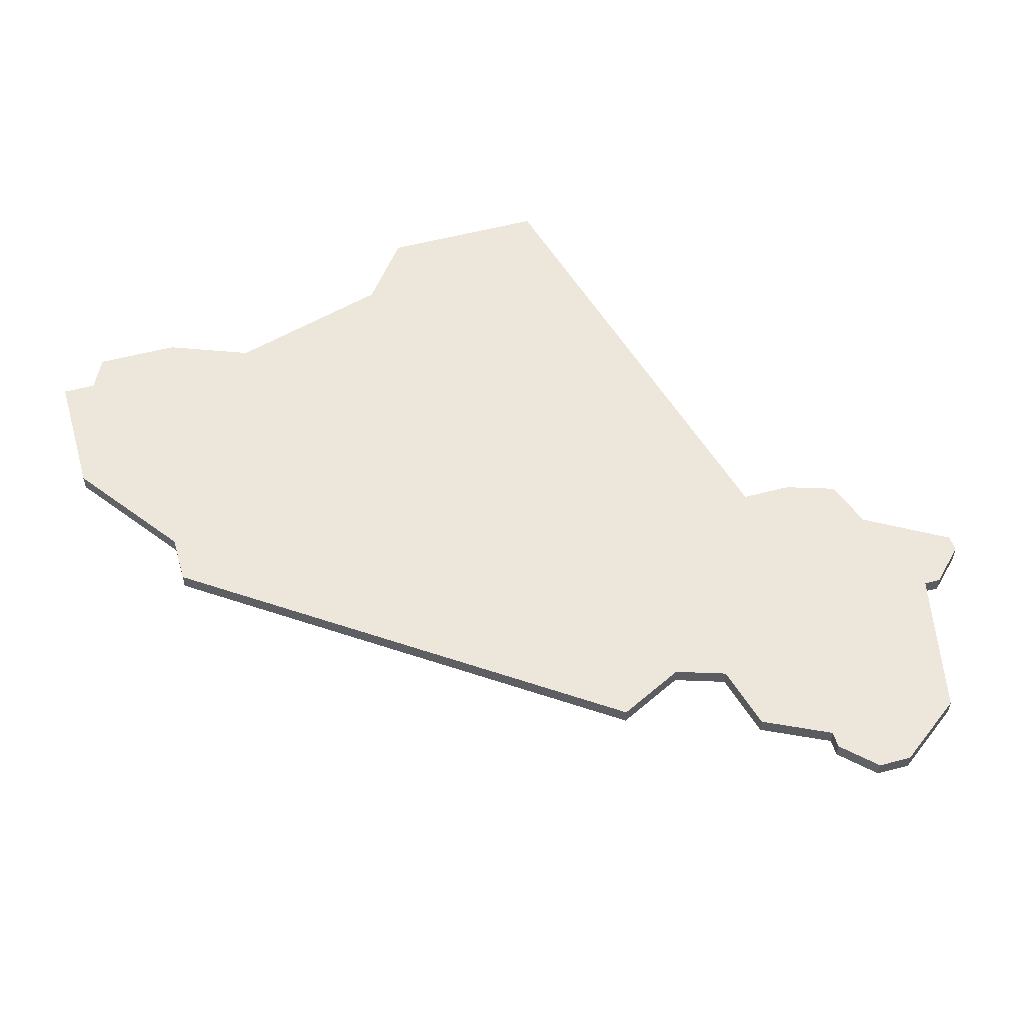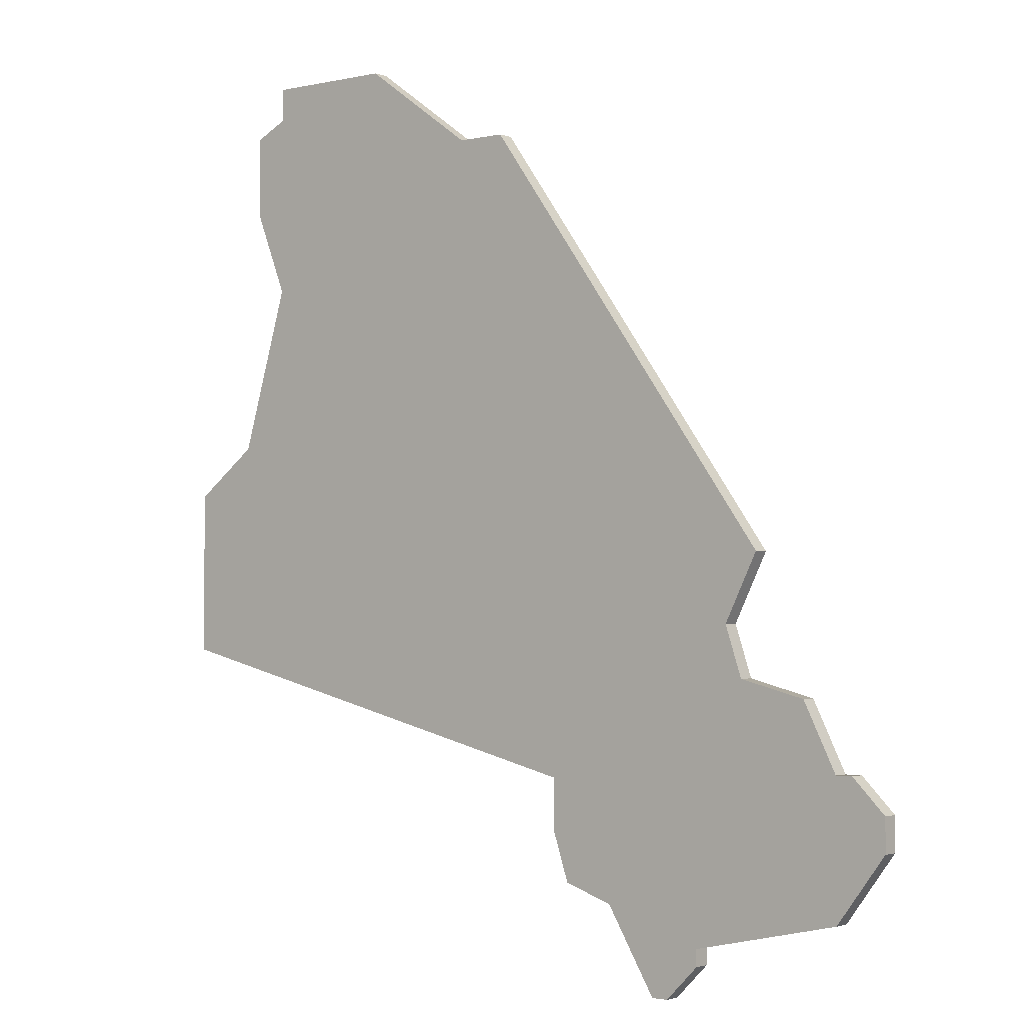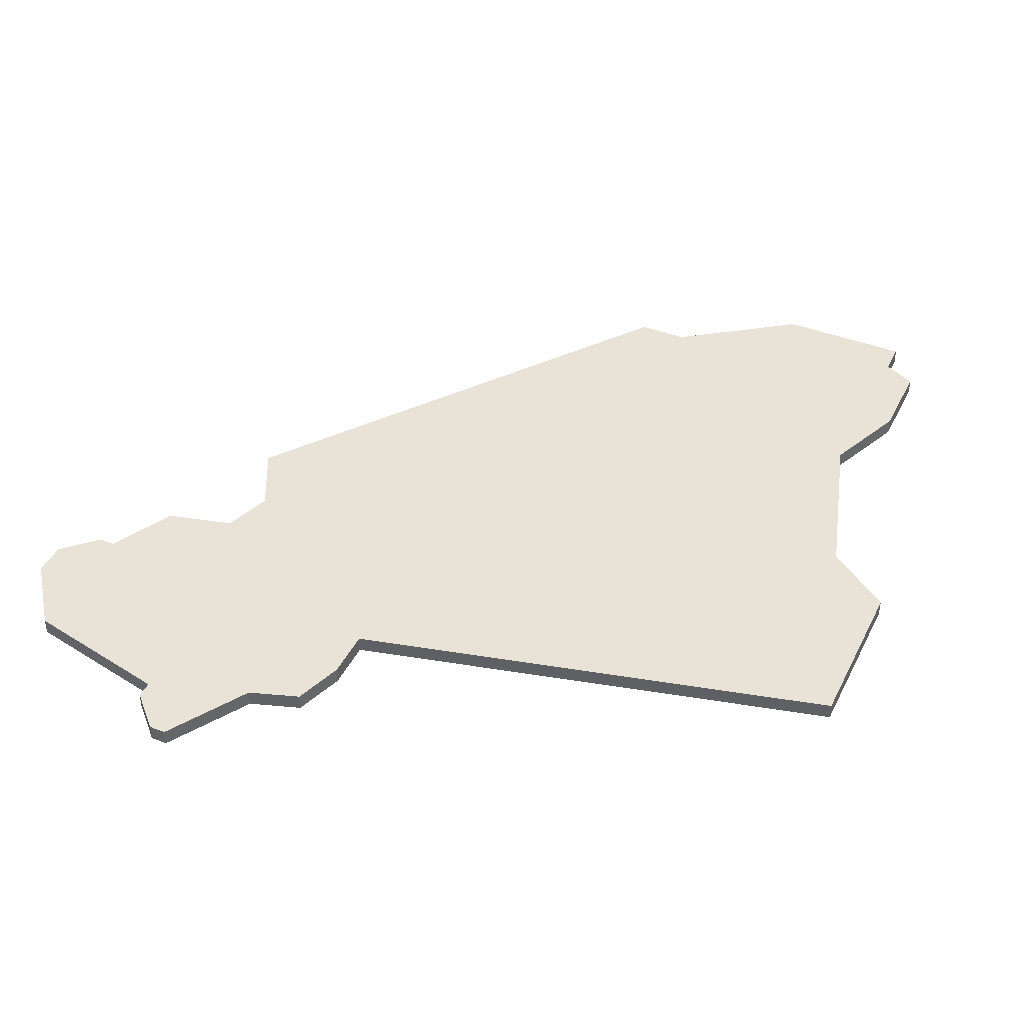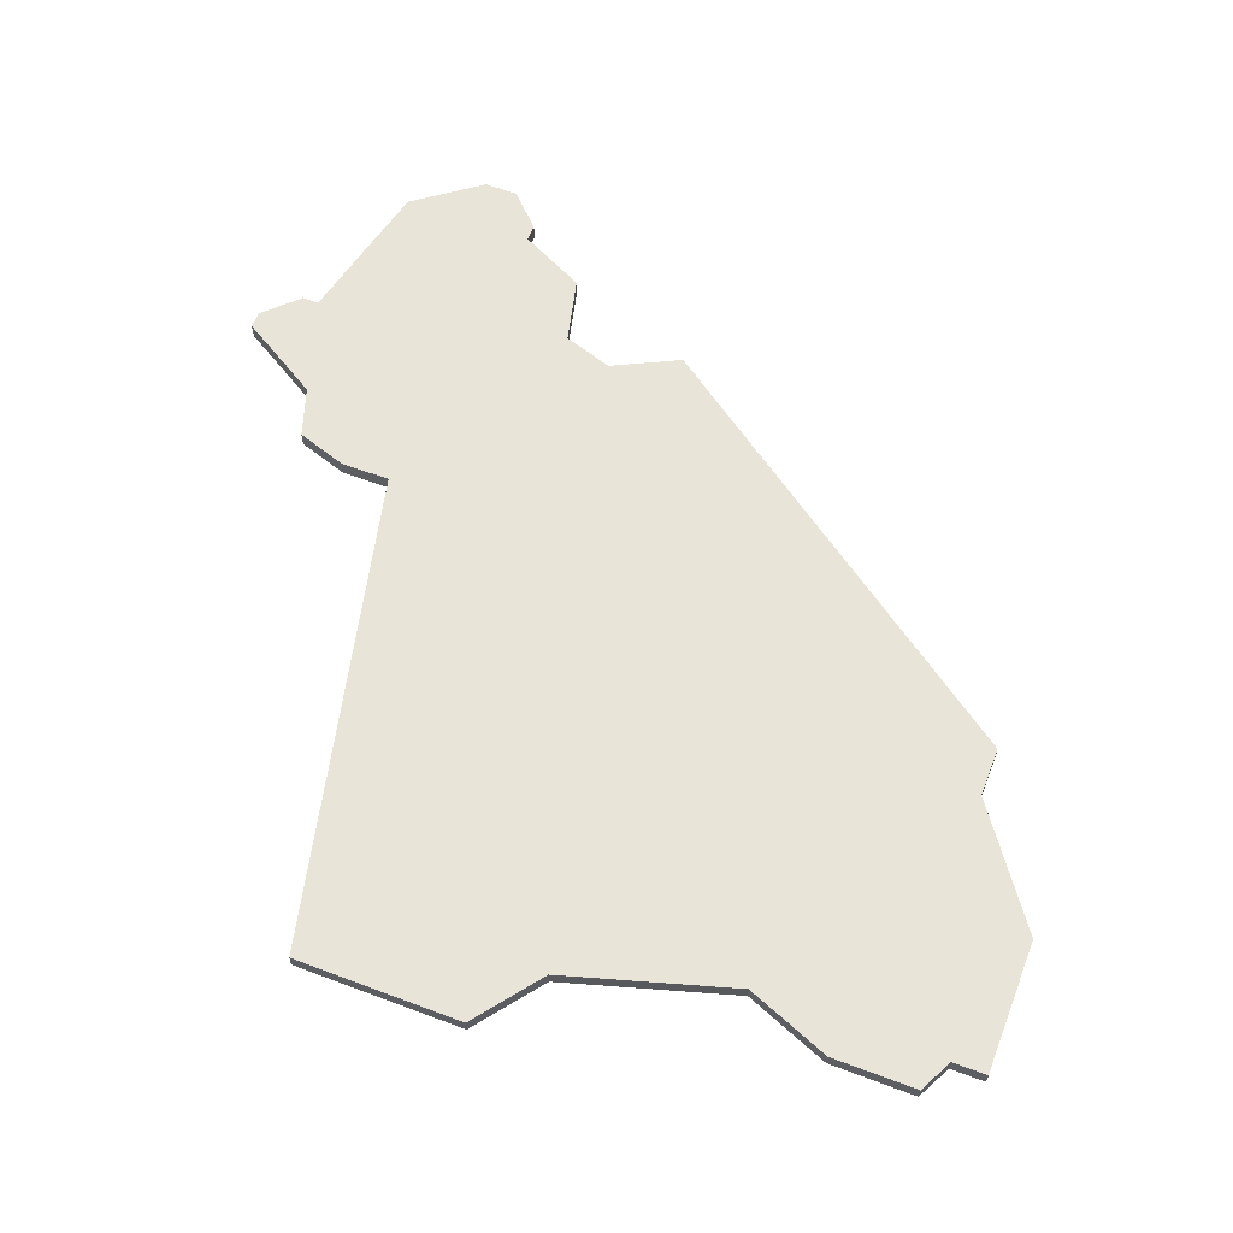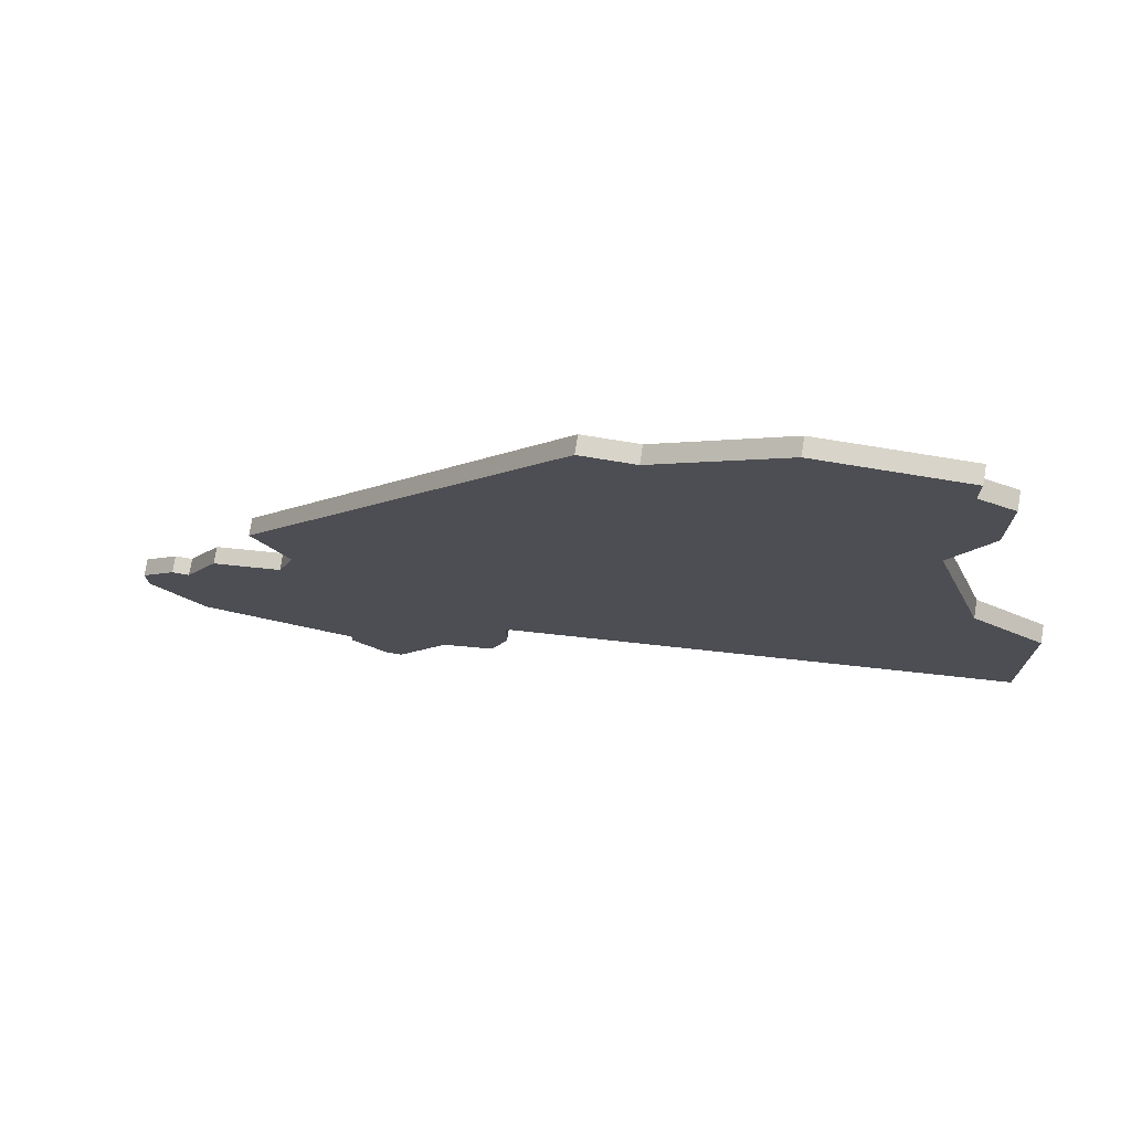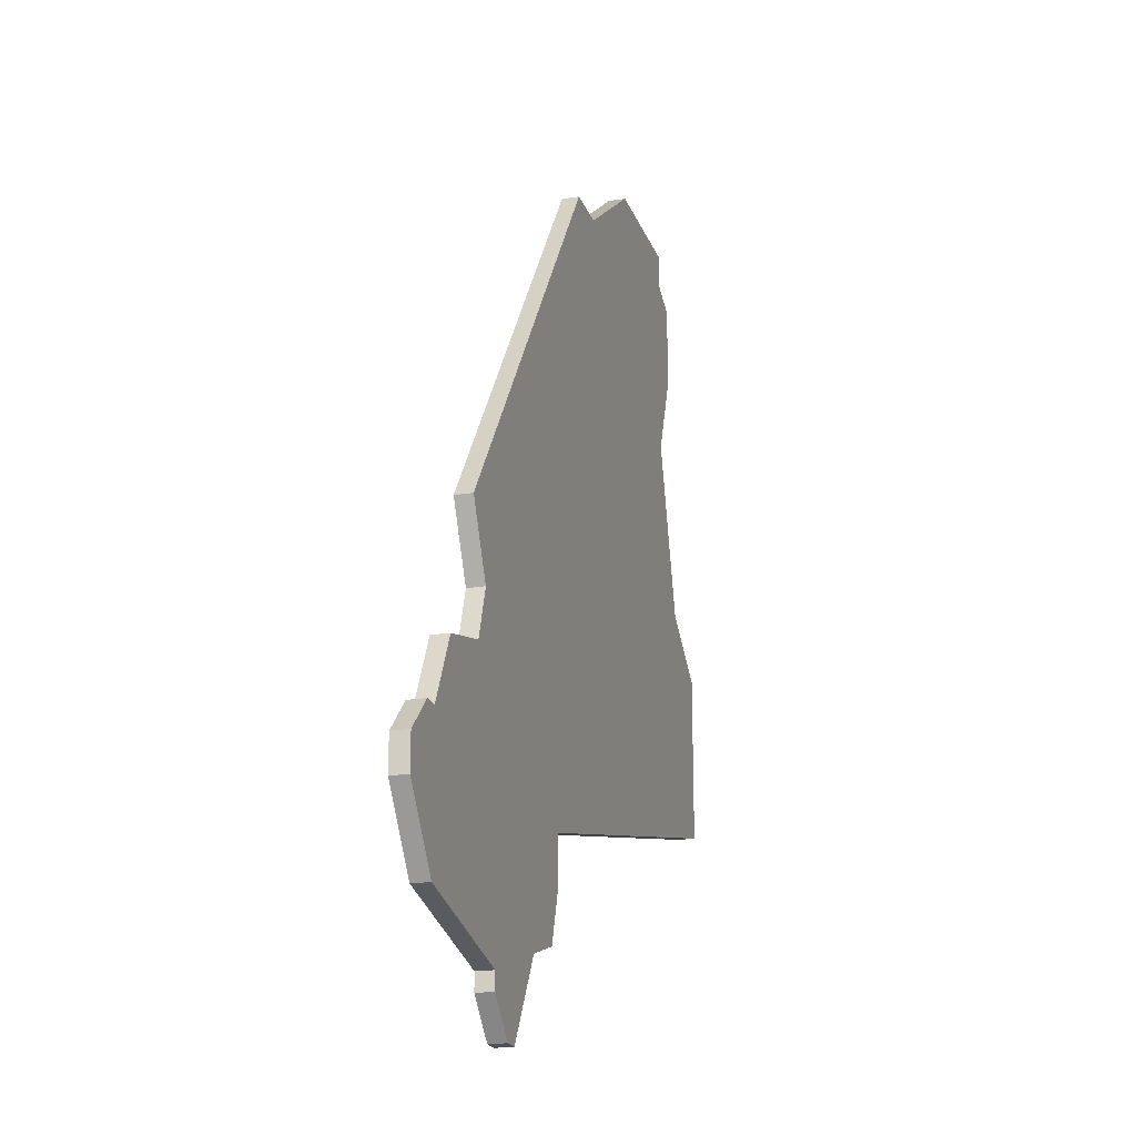
<metadata>
{"format":"obj","ext":"obj","renderer":"f3d","projection":"perspective","resolution":1024,"background":"white","views":[{"elev":53.5,"azim":-106.0,"up":"+Z"},{"elev":-1.9,"azim":-141.2,"up":"+Y"},{"elev":41.8,"azim":24.8,"up":"+Z"},{"elev":60.7,"azim":111.1,"up":"+Z"},{"elev":75.6,"azim":9.3,"up":"+Y"},{"elev":-20.4,"azim":-73.6,"up":"+Y"}]}
</metadata>
<code>
v 2048 -1463 0
v 2048 -1463 1
v 2048 -1473 0
v 2048 -1473 1
v 2023 -1442 0
v 2023 -1442 1
v 2006 -1474 0
v 2006 -1474 1
v 1997 -1481 0
v 1997 -1481 1
v 1997 -1483 0
v 1997 -1483 1
v 2005 -1467 0
v 2005 -1467 1
v 2012 -1492 0
v 2012 -1492 1
v 2011 -1492 0
v 2011 -1492 1
v 2044 -1460 0
v 2044 -1460 1
v 2019 -1480 0
v 2019 -1480 1
v 2019 -1483 0
v 2019 -1483 1
v 2002 -1475 0
v 2002 -1475 1
v 2043 -1440 0
v 2043 -1440 1
v 2043 -1445 0
v 2043 -1445 1
v 2018 -1486 0
v 2018 -1486 1
v 2026 -1442 0
v 2026 -1442 1
v 2009 -1489 0
v 2009 -1489 1
v 2009 -1490 0
v 2009 -1490 1
v 2000 -1487 0
v 2000 -1487 1
v 2000 -1479 0
v 2000 -1479 1
v 2033 -1437 0
v 2033 -1437 1
v 2041 -1437 0
v 2041 -1437 1
v 2041 -1439 0
v 2041 -1439 1
v 2041 -1450 0
v 2041 -1450 1
v 1999 -1479 0
v 1999 -1479 1
v 2007 -1471 0
v 2007 -1471 1
v 2015 -1487 0
v 2015 -1487 1
f 11 41 39
f 35 15 17
f 35 39 41
f 15 35 55
f 37 35 17
f 55 35 7
f 51 41 9
f 11 9 41
f 41 25 7
f 5 53 13
f 21 7 53
f 7 35 41
f 21 55 7
f 55 21 23
f 53 5 21
f 19 1 3
f 33 19 21
f 21 19 3
f 49 19 33
f 33 21 5
f 43 49 33
f 47 27 29
f 43 45 47
f 43 47 29
f 49 43 29
f 23 31 55
f 40 42 12
f 18 16 36
f 42 40 36
f 56 36 16
f 18 36 38
f 8 36 56
f 10 42 52
f 42 10 12
f 8 26 42
f 14 54 6
f 54 8 22
f 42 36 8
f 8 56 22
f 24 22 56
f 22 6 54
f 4 2 20
f 22 20 34
f 4 20 22
f 34 20 50
f 6 22 34
f 34 50 44
f 30 28 48
f 48 46 44
f 30 48 44
f 30 44 50
f 56 32 24
f 14 6 13
f 13 6 5
f 54 14 53
f 53 14 13
f 8 54 7
f 7 54 53
f 26 8 25
f 25 8 7
f 42 26 41
f 41 26 25
f 52 42 51
f 51 42 41
f 10 52 9
f 9 52 51
f 12 10 11
f 11 10 9
f 40 12 39
f 39 12 11
f 36 40 35
f 35 40 39
f 38 36 37
f 37 36 35
f 18 38 17
f 17 38 37
f 16 18 15
f 15 18 17
f 56 16 55
f 55 16 15
f 32 56 31
f 31 56 55
f 24 32 23
f 23 32 31
f 22 24 21
f 21 24 23
f 4 22 3
f 3 22 21
f 2 4 1
f 1 4 3
f 20 2 19
f 19 2 1
f 50 20 49
f 49 20 19
f 30 50 29
f 29 50 49
f 28 30 27
f 27 30 29
f 48 28 47
f 47 28 27
f 46 48 45
f 45 48 47
f 44 46 43
f 43 46 45
f 6 34 5
f 5 34 33
f 34 44 33
f 33 44 43

</code>
